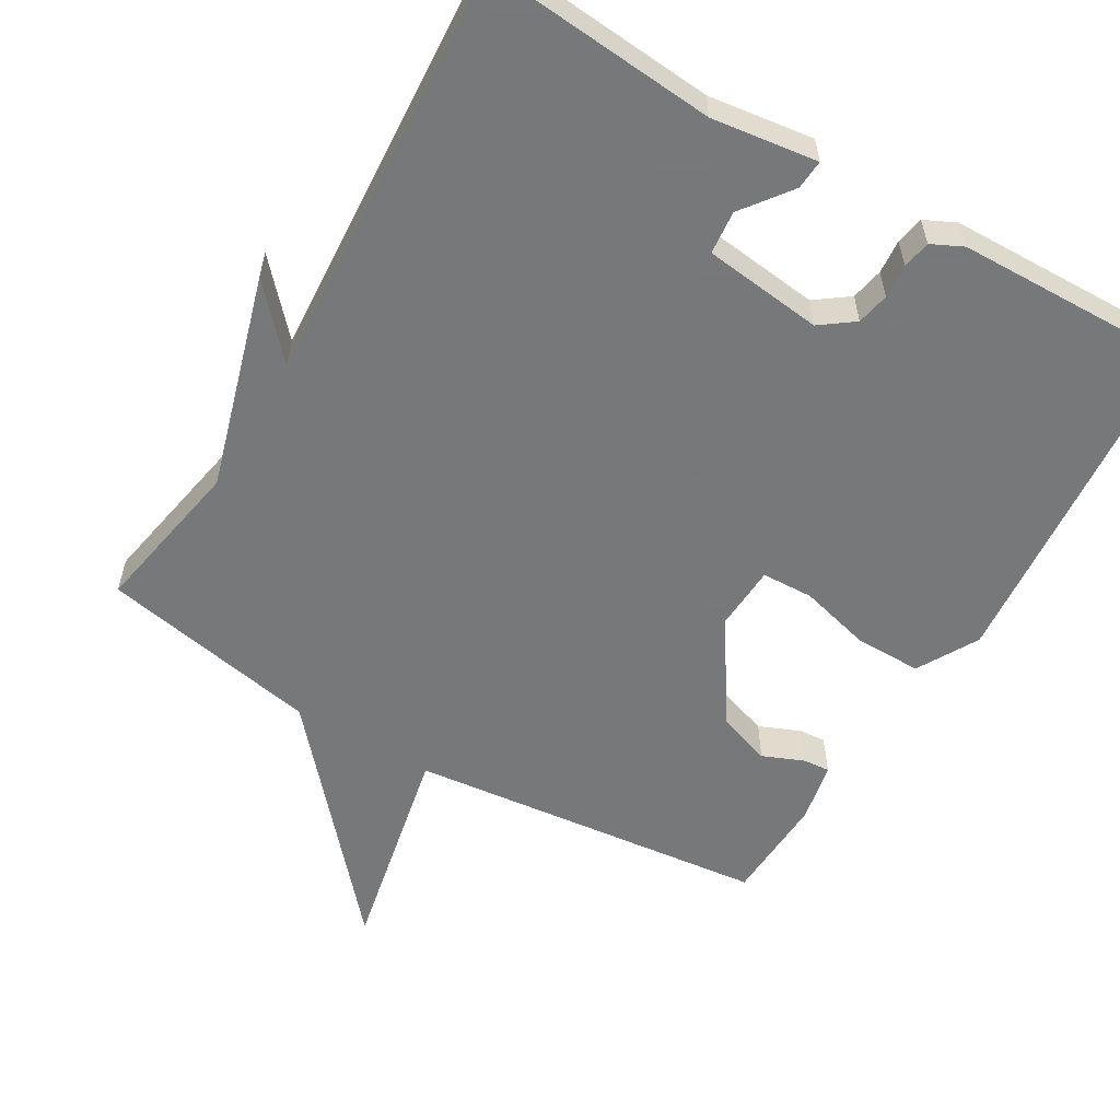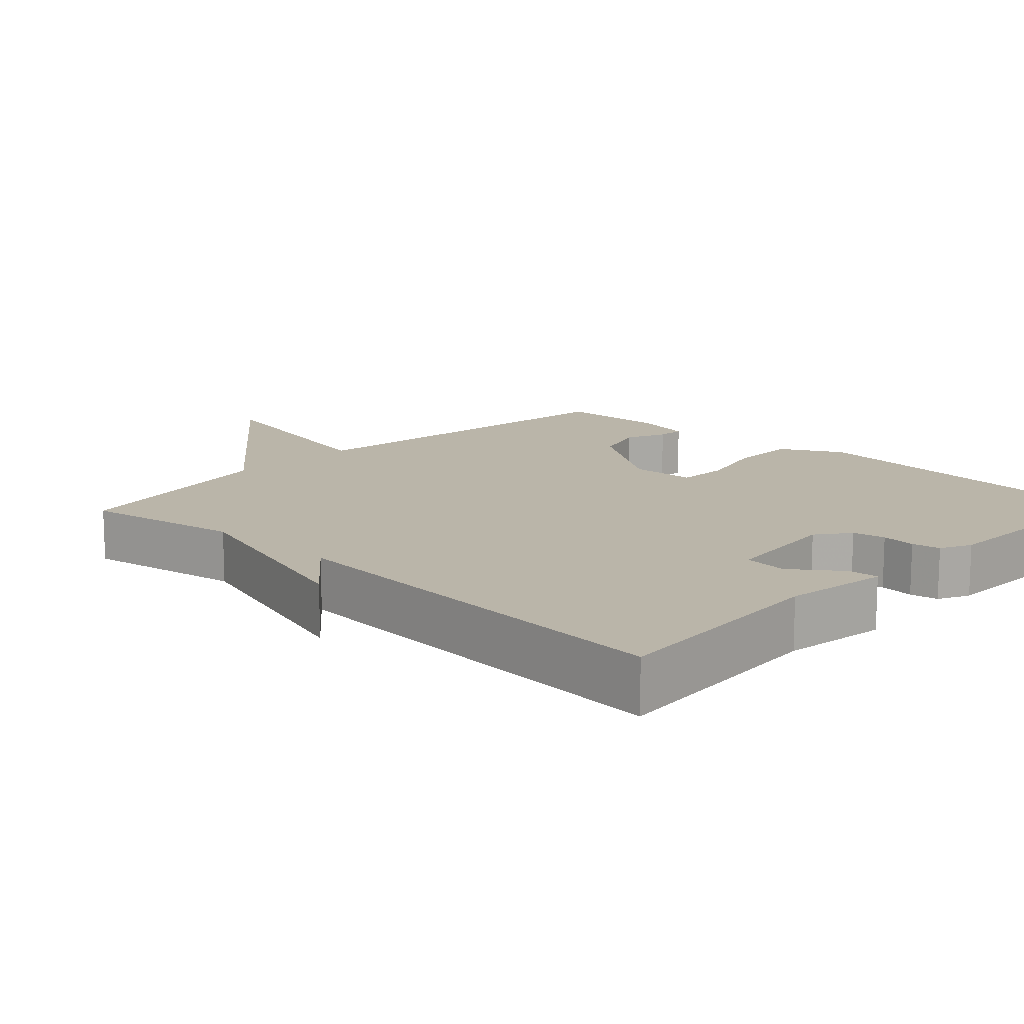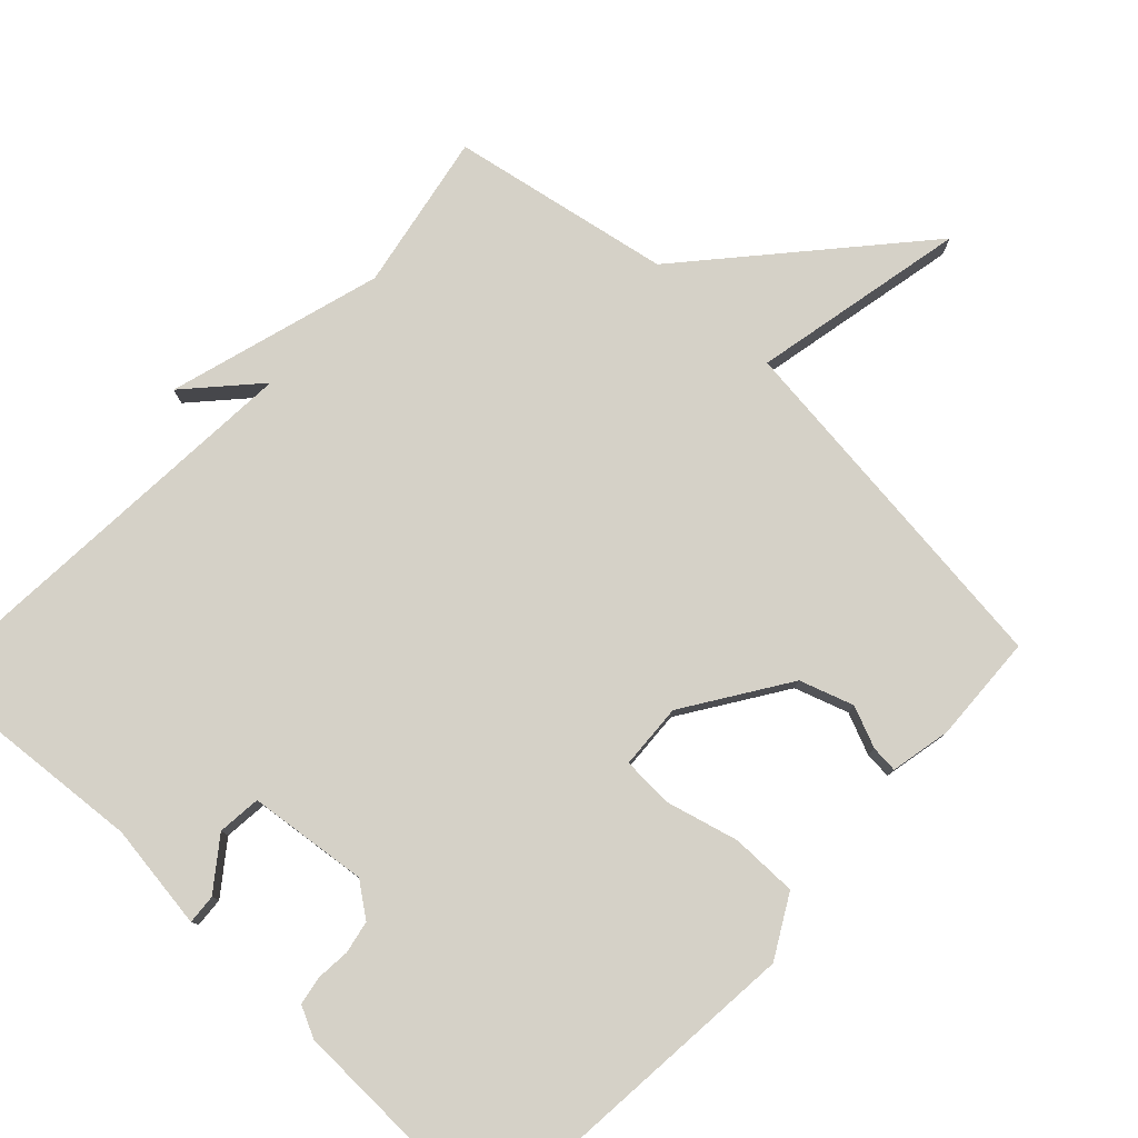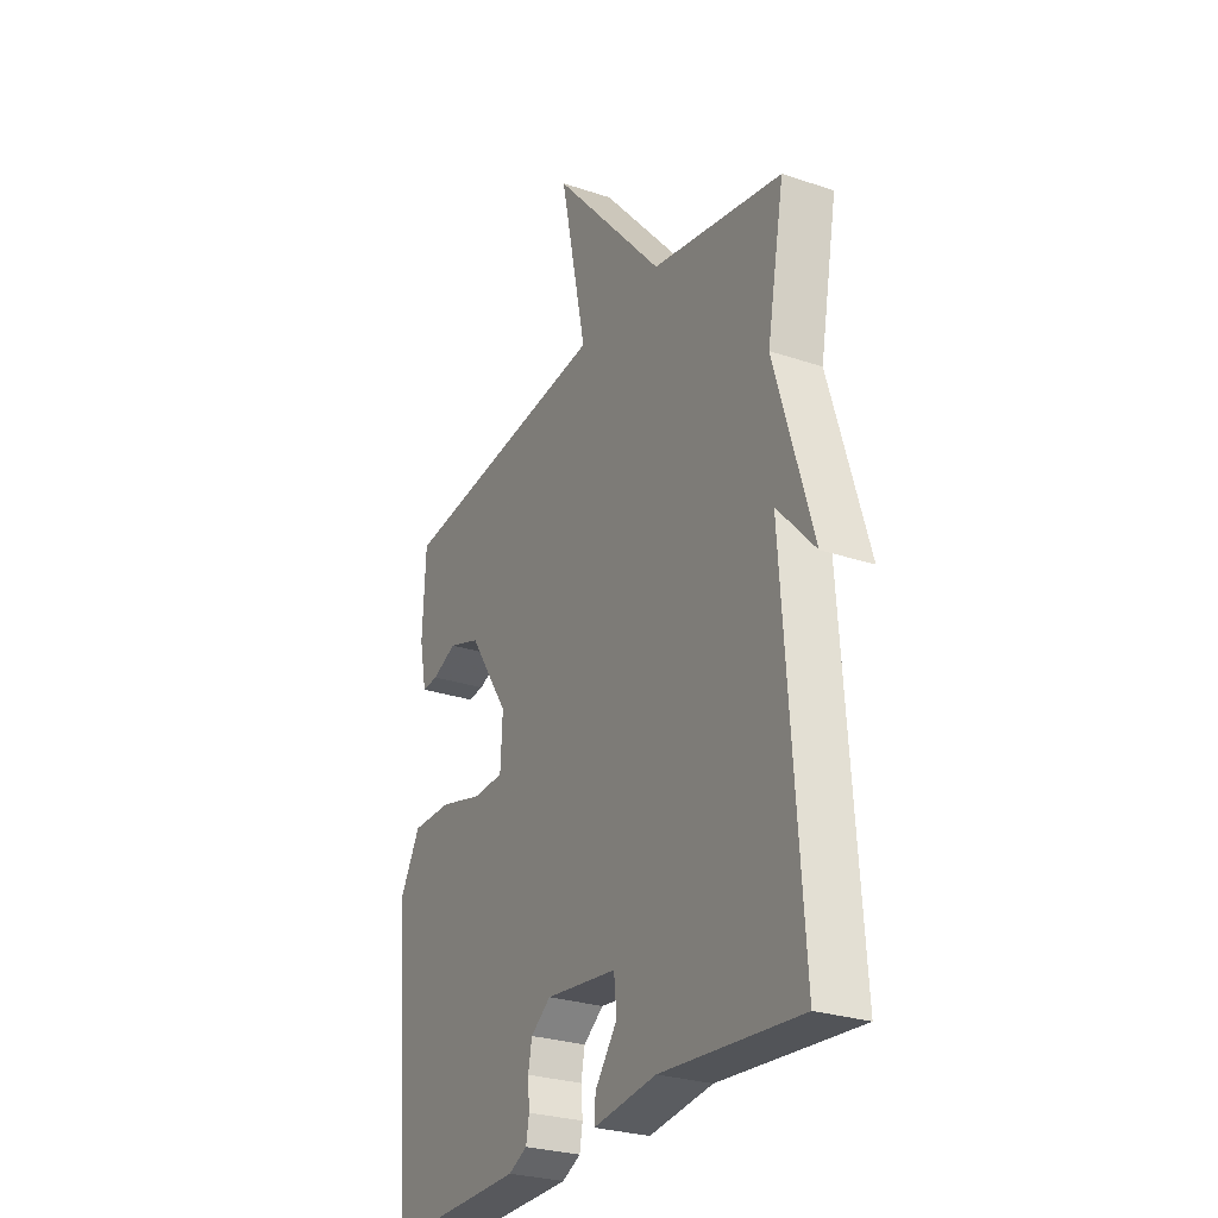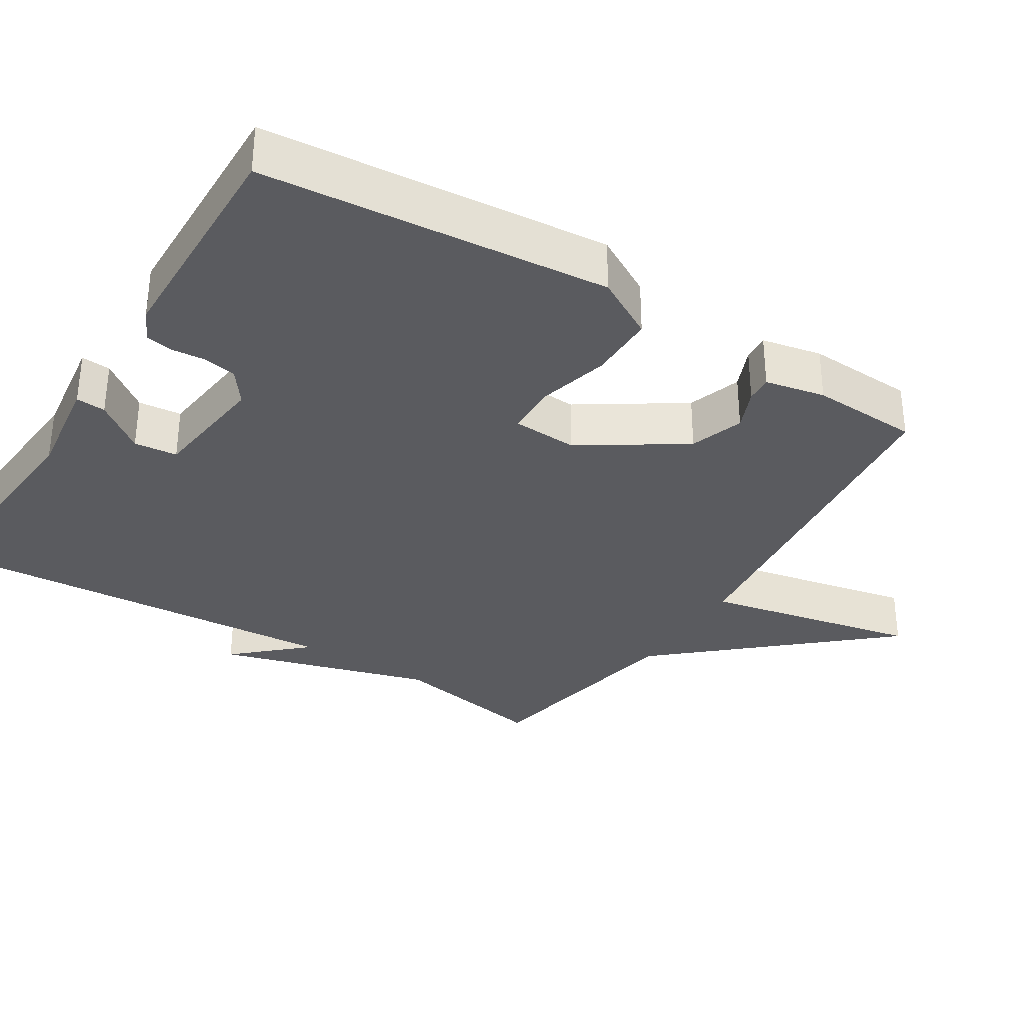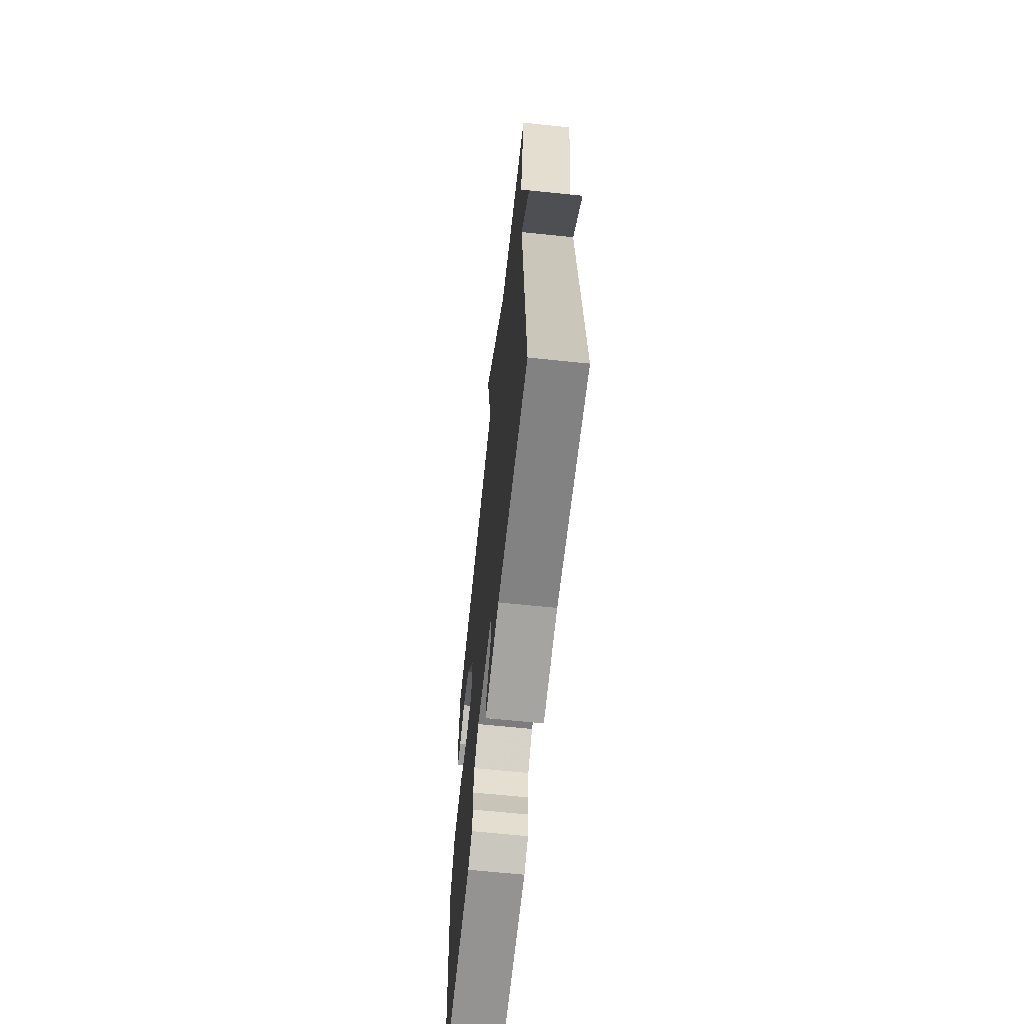
<metadata>
{"format":"obj","ext":"obj","renderer":"f3d","projection":"perspective","resolution":1024,"background":"white","views":[{"elev":-57.3,"azim":149.4,"up":"+Y"},{"elev":13.7,"azim":133.8,"up":"+Y"},{"elev":79.1,"azim":-136.7,"up":"+Y"},{"elev":-27.3,"azim":62.7,"up":"+Z"},{"elev":-33.3,"azim":-122.1,"up":"+Y"},{"elev":-65.4,"azim":84.0,"up":"+Z"}]}
</metadata>
<code>
v -0.5 0.07 0.5
v -0.003 0.07 0.557
v -0.065 0.07 0.854
v 0.197 0.07 0.557
v 0.5 0.07 0.5
v 0.46 0.07 0.283
v 0.547 0.07 -0.012
v 0.46 0.07 0.083
v 0.5 0.07 -0.5
v 0.18 0.07 -0.474
v 0.034 0.07 -0.494
v 0.037 0.07 -0.453
v 0.088 0.07 -0.385
v 0.082 0.07 -0.325
v -0.083 0.07 -0.306
v -0.129 0.07 -0.34
v -0.138 0.07 -0.385
v -0.134 0.07 -0.432
v -0.141 0.07 -0.471
v -0.184 0.07 -0.492
v -0.5 0.07 -0.5
v -0.543 0.07 -0.022
v -0.496 0.07 0.062
v -0.404 0.07 0.062
v -0.305 0.07 0.036
v -0.234 0.07 0.039
v -0.229 0.07 0.129
v -0.322 0.07 0.27
v -0.396 0.07 0.295
v -0.453 0.07 0.271
v -0.49 0.07 0.268
v -0.507 0.07 0.351
v -0.5 0 0.5
v -0.003 0 0.557
v -0.065 0 0.854
v 0.197 0 0.557
v 0.5 0 0.5
v 0.46 0 0.283
v 0.547 0 -0.012
v 0.46 0 0.083
v 0.5 0 -0.5
v 0.18 0 -0.474
v 0.034 0 -0.494
v 0.037 0 -0.453
v 0.088 0 -0.385
v 0.082 0 -0.325
v -0.083 0 -0.306
v -0.129 0 -0.34
v -0.138 0 -0.385
v -0.134 0 -0.432
v -0.141 0 -0.471
v -0.184 0 -0.492
v -0.5 0 -0.5
v -0.543 0 -0.022
v -0.496 0 0.062
v -0.404 0 0.062
v -0.305 0 0.036
v -0.234 0 0.039
v -0.229 0 0.129
v -0.322 0 0.27
v -0.396 0 0.295
v -0.453 0 0.271
v -0.49 0 0.268
v -0.507 0 0.351
f 32 1 2
f 31 32 2
f 30 31 2
f 29 30 2
f 28 29 2
f 27 28 2
f 26 27 2
f 23 24 25
f 22 23 25
f 21 22 25
f 20 21 25
f 19 20 25
f 18 19 25
f 17 18 25
f 16 17 25 26
f 15 16 26 2
f 10 11 12 13
f 10 13 14
f 9 10 14
f 8 9 14
f 6 7 8
f 14 15 2
f 8 14 2
f 6 8 2
f 2 3 4
f 2 4 5 6
f 34 33 64
f 34 64 63
f 34 63 62
f 34 62 61
f 34 61 60
f 34 60 59
f 34 59 58
f 57 56 55
f 57 55 54
f 57 54 53
f 57 53 52
f 57 52 51
f 57 51 50
f 57 50 49
f 58 57 49 48
f 34 58 48 47
f 45 44 43 42
f 46 45 42
f 46 42 41
f 46 41 40
f 40 39 38
f 34 47 46
f 34 46 40
f 34 40 38
f 36 35 34
f 38 37 36 34
f 1 33 34 2
f 2 34 35 3
f 3 35 36 4
f 4 36 37 5
f 5 37 38 6
f 6 38 39 7
f 7 39 40 8
f 8 40 41 9
f 9 41 42 10
f 10 42 43 11
f 11 43 44 12
f 12 44 45 13
f 13 45 46 14
f 14 46 47 15
f 15 47 48 16
f 16 48 49 17
f 17 49 50 18
f 18 50 51 19
f 19 51 52 20
f 20 52 53 21
f 21 53 54 22
f 22 54 55 23
f 23 55 56 24
f 24 56 57 25
f 25 57 58 26
f 26 58 59 27
f 27 59 60 28
f 28 60 61 29
f 29 61 62 30
f 30 62 63 31
f 31 63 64 32
f 32 64 33 1

</code>
